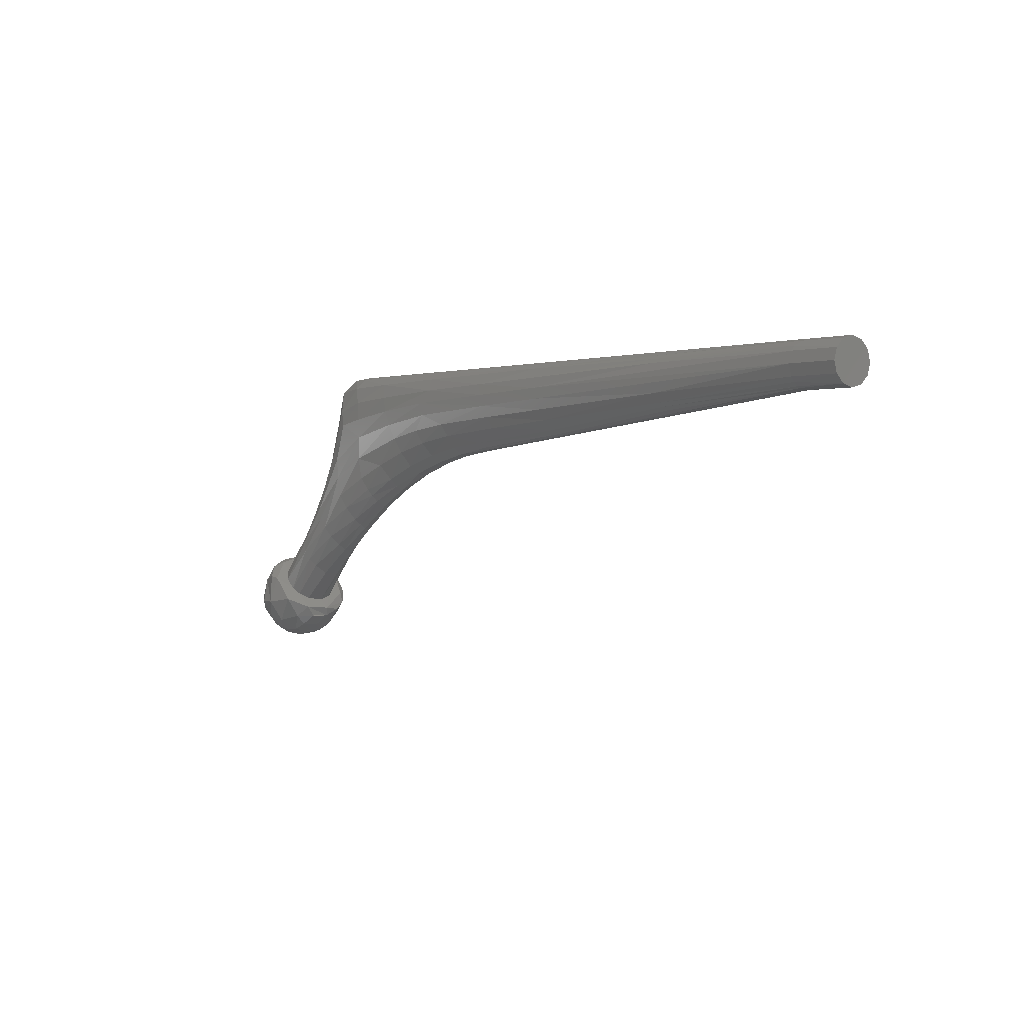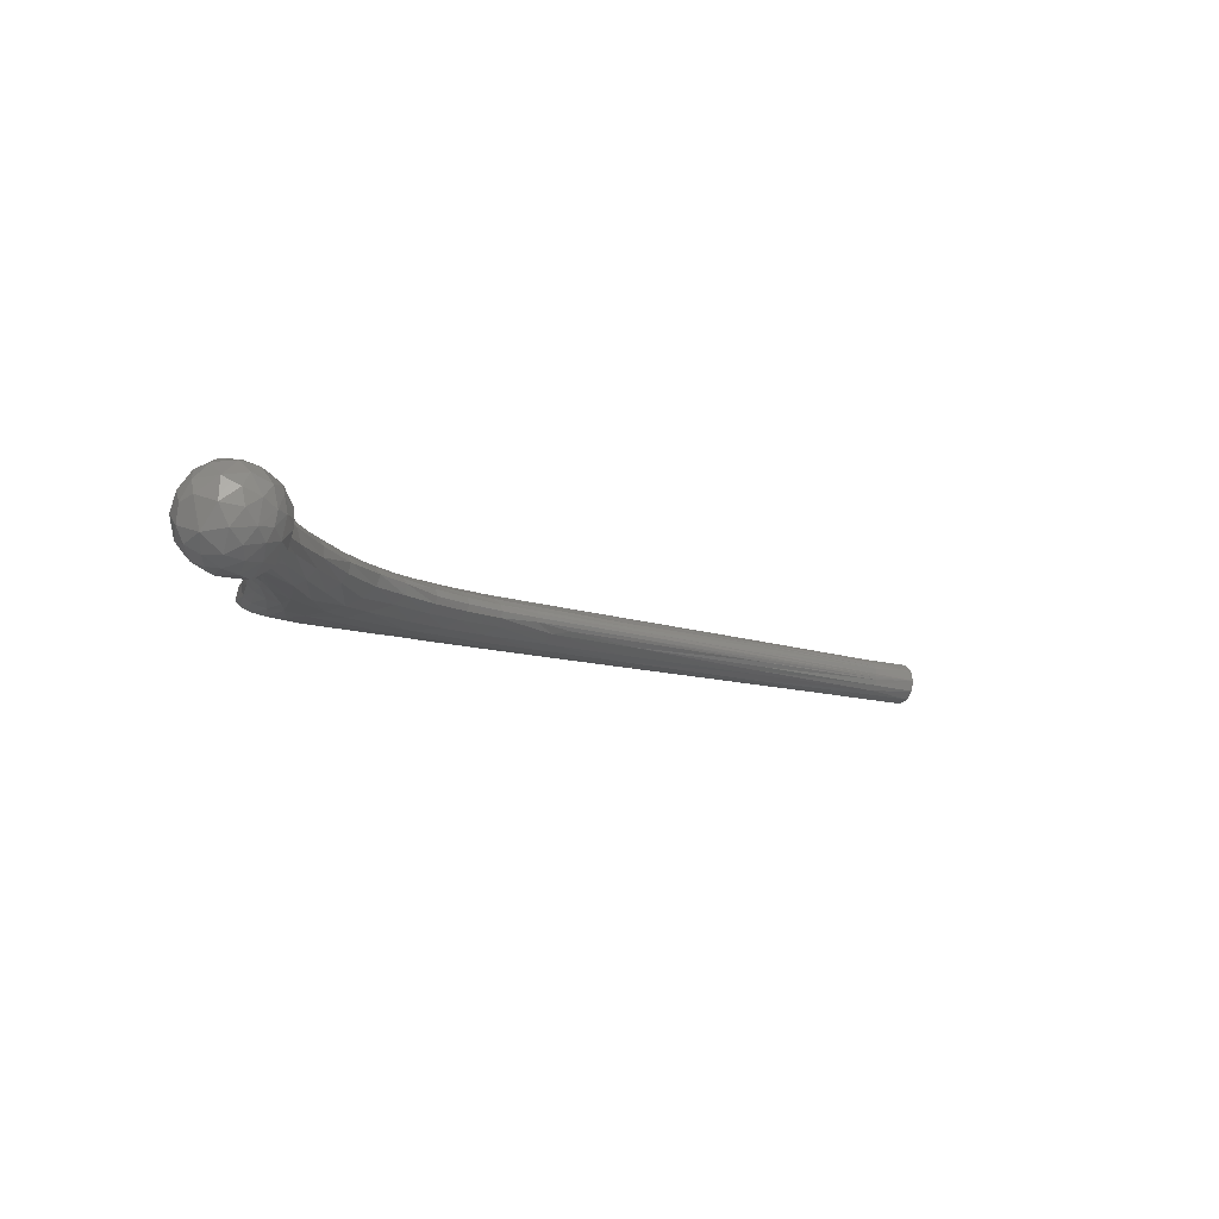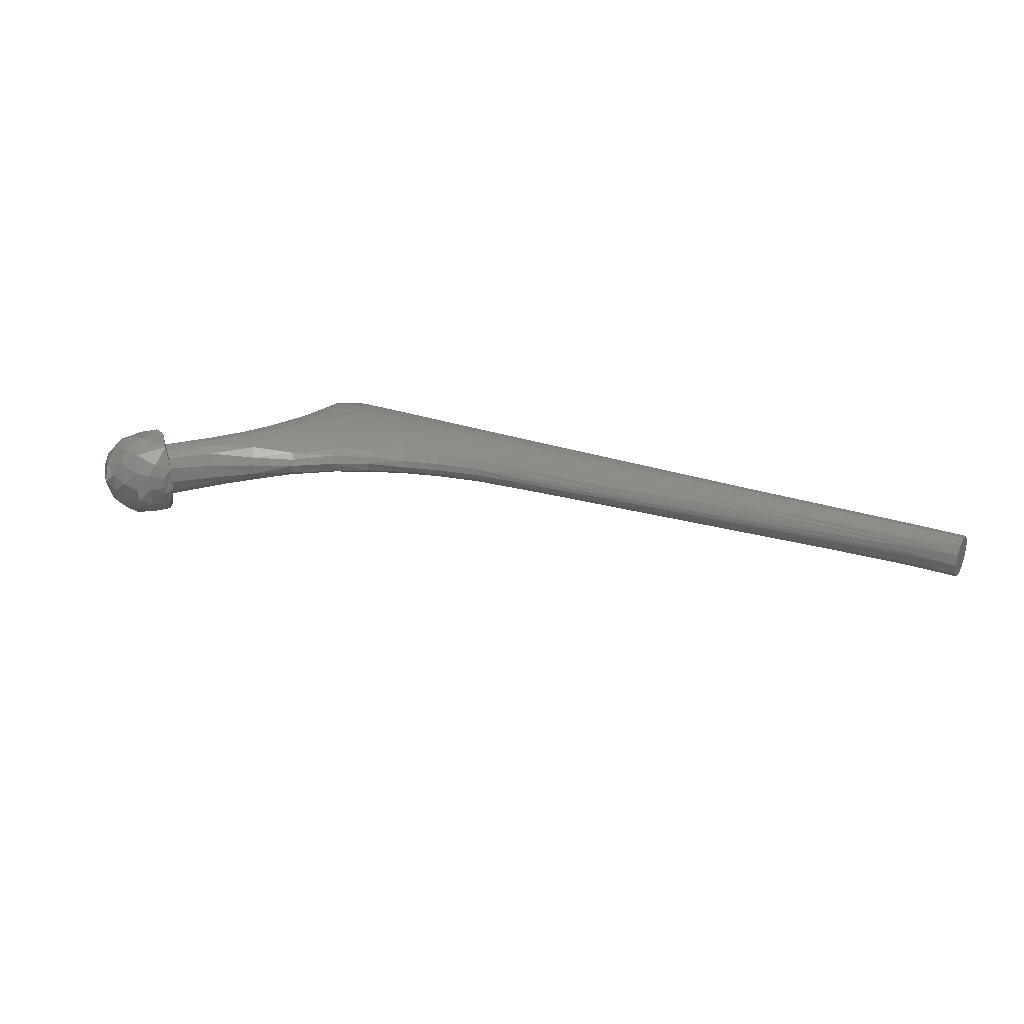
<metadata>
{"format":"stl","ext":"stl","renderer":"f3d","projection":"perspective","resolution":1024,"background":"white","views":[{"elev":0.6,"azim":52.4,"up":"+Y"},{"elev":-13.0,"azim":-33.1,"up":"+Z"},{"elev":29.0,"azim":27.0,"up":"+Z"}]}
</metadata>
<code>
# stl→obj: 325 verts, 645 faces
v -2.366 9.187 -0.6838
v -0.4267 7.506 0.6238
v 0.1657 6.891 -3.297
v -1.273 7.636 -6.309
v 9.151 -2.326 -1.148
v 6.244 0.7192 -6.697
v 6.851 0.2154 -3.091
v -1.069 8.028 4.337
v 2.791 4.271 5.551
v 0.8629 6.212 4.214
v 2.299 4.554 8.099
v 5.229 1.836 -5.081
v 8.706 -1.941 3.665
v 7.491 -0.4297 -0.5998
v 1.737 5.083 -7.972
v 7.135 -0.05117 2.521
v 6.071 1.001 4.352
v 6.395 -0.1148 7.67
v 4.807 2.264 5.323
v 2.36 4.843 -5.309
v 3.941 3.126 -5.589
v -6.705 -4.644 -4.268
v -3.332 -7.653 -3.732
v -5.192 -7.545 -0.06289
v -7.833 -4.397 1.435
v -4.644 -6.705 4.268
v 2.386 -5.2 7.026
v 0.9609 -0.9402 9.082
v -1.047 -4.766 7.648
v -2.881 -0.9329 8.6
v -3.42 3.952 7.429
v -6.192 0.3853 6.619
v -6.459 3.687 5.182
v -7.369 4.392 2.92
v -6.373 6.355 -0.3087
v -8.587 2.995 -0.0521
v -7.409 3.534 -3.942
v -5.372 5.475 -4.816
v -5.2 2.386 -7.026
v -1.658 2.036 -8.708
v -3.837 -0.09625 -8.141
v -1.967 -1.967 -8.56
v 1.258 -1.191 -8.965
v 0.5687 -4.813 -7.671
v 3.84 -3.875 -7.191
v 2.93 -6.863 -5.031
v 5.832 -5.764 -4.099
v 3.79 -7.723 -2.645
v 6.364 -6.364 0
v 4.086 -8.019 0
v 5.885 -6.114 3.1
v 3.534 -7.409 3.942
v 6.483 -4.147 5.133
v 0.8487 -8.45 -3.186
v -0.7144 -6.767 -5.891
v -2.891 -4.711 -7.192
v -5.332 -2.15 -6.925
v -7.38 -0.2213 -5.269
v -8.76 -0.347 -2.558
v -8.45 0.8487 3.186
v -4.711 -2.891 7.192
v -0.2213 -7.38 5.269
v 1.285 -8.887 1.287
v -1.463 -8.894 -0.647
v -8.894 -1.463 0.647
v -7.581 -2.876 4.139
v -1.904 -8.454 2.565
v 7.009 -1.245 -6.767
v 4.085 0.9539 -8.906
v -3.532 8.489 -3.07
v -3.751 8.982 0.1985
v -3.617 8.535 2.864
v -2.065 7.139 6.243
v 0.3174 5.013 8.399
v 8.326 -4.083 2.003
v 8.485 -4.243 0
v 8.432 -4.133 -1.491
v 8.197 -2.814 -4.539
v 9.41 12.64 5.065
v 35.86 21.35 0.561
v 35.21 22.48 2.03
v 27.89 17.25 1.601
v 24.1 27.88 5.095
v 17.07 18.64 5.275
v 18.19 16.54 4.965
v 15.95 20.75 4.965
v 24.44 23.73 -4.865
v 32.43 27.38 -4.19
v 25.87 21.01 -4.09
v 27.26 18.41 -2.685
v 34.13 24.35 -3.17
v 27.77 16.87 -1.409
v 35.38 21.84 -1.568
v 21.58 29.26 -4.865
v 20.82 23.84 -5.17
v 15.95 20.75 -4.965
v 14.87 22.78 -4.044
v 19.27 30.38 -4.034
v 17.71 31.61 -2.758
v 13.63 25.67 -1.777
v 16.94 33.15 -1.266
v 14.44 28.11 0.8687
v 22.32 36.75 -4.113
v 20.66 39.77 -2.775
v 22.71 44.13 -3.319
v 24.58 42.22 -4.159
v 24.03 33.62 -4.815
v 26.84 38.85 -4.752
v 28.48 34.83 -4.968
v 17.59 31.66 2.652
v 11.43 21.4 2.058
v 17.82 36.32 0.9513
v 21.34 34.44 4.085
v 16.51 25.26 4.061
v 24.44 23.73 4.865
v 25.87 21.01 4.09
v 19.27 14.51 4.044
v 27.26 18.41 2.685
v 20.28 12.64 2.503
v 30.42 30.78 -4.765
v 19.71 41.44 -1.358
v 19.54 41.85 0.981
v 20.66 39.77 2.775
v 25.42 39.44 4.577
v 23.16 31.67 4.857
v 23.99 42.33 4.004
v 21.17 46.83 1.737
v 31.85 31.91 4.73
v 32.48 36.57 4.929
v 34.48 23.74 2.866
v 33.7 25.09 3.48
v 32.3 27.56 4.242
v 20.53 11.16 -0.9052
v 27.94 16.4 0.4609
v 20.73 11.56 1.123
v 4.038 11.68 1.963
v 3.428 11.65 -0.339
v 8.924 18.7 0.02606
v 10.56 10.96 5.432
v 11.71 9.282 5.065
v 13.54 5.98 1.91
v 12.75 7.738 3.999
v 14.16 5.87 -0.7938
v 13.58 6.455 -2.321
v 17.95 16.23 -4.958
v 12.75 7.738 -3.999
v 9.412 9.602 -5.445
v 4.332 10.38 -3.585
v 8.372 14.18 3.999
v 11.77 18.4 4.021
v 7.408 15.78 1.944
v 7.354 15.77 -1.876
v 10.69 20.43 -1.926
v 8.372 14.18 -3.999
v 11.77 18.4 -4.021
v 11.68 15.29 -5.02
v 19.27 14.51 -4.044
v 20.28 12.64 -2.503
v 20.85 47.39 -0.7667
v 21.47 46.28 -2.08
v 22.16 45.08 -2.866
v 161.5 41.44 -0.4171
v 161.5 41.42 -5.082e-15
v 97.65 35.24 2.002e-18
v 126.3 49.67 1.065
v 161.5 49.85 0.8302
v 161.5 49.91 0.4171
v 128.8 40.52 3.291
v 161.5 42.67 3.009
v 161.5 43.55 3.685
v 97.58 35.38 0.7034
v 126.3 49.67 -1.065
v 161.5 49.85 -0.8302
v 161.5 49.61 -1.628
v 42.75 25.45 -1.376
v 41.68 27.27 -2.789
v 49.18 30.06 -2.712
v 35.57 33.29 -4.722
v 62.9 38.53 4.534
v 78.59 39.54 4.452
v 77.45 41.81 4.695
v 96.08 38.38 3.572
v 79.74 37.31 3.713
v 96.99 36.49 2.247
v 73.16 34.51 2.454
v 97.41 35.69 1.301
v 74.12 33.55 1.444
v 73.68 33.1 0.7996
v 64.31 36.12 3.811
v 47.52 32.97 3.995
v 39.48 30.33 4.045
v 41.68 27.27 2.789
v 45.82 35.96 4.66
v 53.87 37.48 4.608
v 42.7 24.88 0.5806
v 42.51 25.81 1.713
v 91.52 48.68 2.247
v 56.55 48.21 2.557
v 75.17 46.32 3.713
v 57.92 45.81 3.854
v 76.32 44.08 4.452
v 55.75 43.21 4.577
v 56.55 40.66 4.803
v 31.7 40.51 4.746
v 42.44 41.97 4.66
v 44.13 38.97 4.871
v 39.09 47.87 2.712
v 40.75 44.96 3.995
v 30.53 44.26 4.071
v 28.16 47.54 2.789
v 55.92 49.3 1.536
v 47.29 49.73 0.8703
v 38.33 49.19 1.654
v 29.4 49.42 1.453
v 25.15 49.48 0.9232
v 79.92 49.93 -0.0138
v 29.1 49.93 -0.003352
v 91.1 49.49 1.301
v 90.93 49.8 0.7034
v 90.93 49.8 -0.7034
v 60.12 49.75 -0.8246
v 73.74 33.11 -0.7907
v 73.81 32.94 0.003388
v 65.78 31.97 0
v 65.57 32.32 1.255
v 57.73 30.72 1.311
v 50.15 28.44 1.366
v 49.18 30.06 2.712
v 59.3 43.38 -4.556
v 76.32 44.08 -4.452
v 64 41.22 -4.77
v 126.5 49.14 -1.938
v 91.52 48.68 -2.247
v 91.1 49.49 -1.301
v 74.03 48.45 -2.402
v 59.57 49.32 -1.514
v 56.55 48.21 -2.557
v 39.09 47.87 -2.712
v 38.33 49.19 -1.654
v 30.37 47.66 -2.789
v 29.54 49.12 -1.713
v 32.21 44.38 -4.065
v 26.1 46.92 -2.828
v 25.31 48.54 -1.679
v 28.17 49.69 -0.9377
v 92.43 46.79 -3.572
v 75.17 46.32 -3.713
v 57.92 45.81 -3.854
v 46.49 42.42 -4.635
v 46.79 45.35 -3.951
v 34.11 40.94 -4.712
v 44.86 39.14 -4.868
v 95.16 40.44 -4.348
v 96.08 38.38 -3.572
v 79.74 37.31 -3.713
v 77.99 34.76 -2.288
v 66.16 33.87 -2.52
v 65.61 32.31 -1.227
v 57.79 30.71 -1.28
v 57.98 30.33 0
v 50.36 28.01 0
v 50.12 28.42 -1.345
v 37.88 29.83 -4.061
v 55.39 34.82 -3.924
v 47.52 32.97 -3.995
v 94.26 42.59 -4.607
v 78.59 39.54 -4.452
v 64.31 36.12 -3.811
v 62.75 38.54 -4.543
v 48.62 36.55 -4.635
v 126.7 48.49 -2.675
v 161.5 42.67 -3.009
v 161.2 41.85 -1.971
v 129 39.77 -2.675
v 129.2 39.12 -1.938
v 96.99 36.49 -2.247
v 129.4 38.59 -1.065
v 81.95 34.27 -1.403
v 97.58 35.38 -0.7034
v 56.89 32.21 2.634
v 55.39 34.82 3.924
v 161.5 45.68 -4.255
v 161.5 43.55 -3.685
v 128.3 42.25 -4.14
v 128.8 40.52 -3.291
v 161.5 47.8 -3.685
v 161.5 49.36 -2.127
v 161.5 48.68 -3.009
v 126.9 47.74 -3.291
v 93.35 44.73 -4.348
v 56.89 32.21 -2.634
v 161.6 41.73 1.586
v 129.4 38.59 1.065
v 161.5 41.44 0.4171
v 161.5 41.99 2.127
v 129 39.77 2.675
v 129.2 39.12 1.938
v 128.3 42.25 4.14
v 161.5 45.68 4.255
v 162.5 49.49 1.975
v 126.5 49.14 1.938
v 93.35 44.73 4.348
v 126.9 47.74 3.291
v 92.43 46.79 3.572
v 126.7 48.49 2.675
v 95.16 40.44 4.348
v 94.26 42.59 4.607
v 161.5 48.68 3.009
v 161.5 47.8 3.685
v 64.79 33.69 2.557
v 161.5 41.5 -0.8302
v 161.5 49.91 -0.4171
v 161.5 49.93 6.843e-16
v 171.5 41.99 2.127
v 171.5 41.42 -5.082e-15
v 171.5 41.99 -2.127
v 171.5 43.55 -3.685
v 171.5 45.68 -4.255
v 171.5 47.8 -3.685
v 171.5 49.36 -2.127
v 171.5 49.93 6.843e-16
v 171.5 49.36 2.127
v 171.5 47.8 3.685
v 171.5 45.68 4.255
v 171.5 43.55 3.685
f 1 2 3
f 1 3 4
f 5 6 7
f 8 2 1
f 9 10 11
f 11 10 8
f 8 10 2
f 6 12 7
f 13 5 14
f 15 4 3
f 5 7 14
f 14 16 13
f 13 16 17
f 13 17 18
f 18 17 19
f 18 19 11
f 11 19 9
f 20 21 15
f 15 21 6
f 6 21 12
f 3 20 15
f 22 23 24
f 25 22 24
f 26 25 24
f 27 28 29
f 29 28 30
f 28 31 30
f 30 31 32
f 32 31 33
f 34 35 36
f 36 35 37
f 37 35 38
f 37 38 39
f 39 40 41
f 41 40 42
f 40 43 42
f 42 43 44
f 44 43 45
f 44 45 46
f 45 47 46
f 46 47 48
f 48 47 49
f 48 49 50
f 50 49 51
f 50 51 52
f 52 51 53
f 52 53 27
f 50 54 48
f 48 54 46
f 46 54 55
f 46 55 44
f 44 55 56
f 44 56 42
f 42 56 57
f 42 57 41
f 41 57 58
f 41 58 39
f 39 58 37
f 37 58 59
f 37 59 36
f 36 60 34
f 34 60 33
f 33 60 32
f 32 61 30
f 30 61 29
f 29 62 27
f 27 62 52
f 52 62 63
f 52 63 50
f 50 63 54
f 63 64 54
f 54 64 23
f 54 23 55
f 55 23 56
f 56 23 22
f 56 22 57
f 57 22 58
f 58 22 59
f 59 65 36
f 36 65 60
f 60 65 66
f 60 66 32
f 32 66 61
f 61 66 26
f 61 26 29
f 29 26 62
f 62 26 67
f 62 67 63
f 63 67 64
f 64 24 23
f 59 22 25
f 59 25 65
f 65 25 66
f 66 25 26
f 67 26 24
f 67 24 64
f 68 45 69
f 69 45 43
f 69 43 40
f 40 39 4
f 4 39 38
f 4 38 70
f 70 38 35
f 70 35 71
f 71 35 72
f 72 35 34
f 72 34 33
f 72 33 73
f 33 31 73
f 73 31 74
f 74 31 28
f 18 28 27
f 18 27 53
f 53 51 75
f 75 51 76
f 76 51 49
f 76 49 77
f 77 49 47
f 77 47 78
f 78 47 68
f 68 47 45
f 5 68 6
f 1 71 72
f 1 72 8
f 8 72 73
f 8 73 74
f 8 74 11
f 5 78 68
f 6 68 69
f 6 69 15
f 4 70 1
f 74 28 11
f 11 28 18
f 18 53 13
f 13 53 75
f 13 75 77
f 13 77 5
f 5 77 78
f 69 40 15
f 15 40 4
f 1 70 71
f 10 9 79
f 80 81 82
f 83 84 85
f 84 83 86
f 87 88 89
f 89 88 90
f 90 88 91
f 90 91 92
f 92 91 93
f 94 95 96
f 94 96 97
f 98 94 97
f 98 97 99
f 99 97 100
f 99 100 101
f 101 100 102
f 103 104 105
f 105 106 103
f 103 106 107
f 107 106 108
f 107 108 109
f 110 102 111
f 112 101 102
f 113 110 114
f 114 110 111
f 115 83 85
f 115 85 116
f 116 85 117
f 116 117 118
f 118 117 119
f 118 119 82
f 109 120 95
f 109 95 107
f 107 95 94
f 107 94 103
f 103 94 98
f 103 98 104
f 104 98 99
f 104 99 121
f 121 99 101
f 121 101 122
f 122 101 112
f 122 112 123
f 124 113 125
f 125 113 114
f 125 114 86
f 123 126 127
f 123 127 122
f 83 115 128
f 83 128 129
f 82 81 118
f 118 81 130
f 118 130 116
f 130 131 116
f 116 131 132
f 116 132 115
f 115 132 128
f 86 83 125
f 125 83 129
f 125 129 124
f 133 92 134
f 133 134 135
f 2 136 137
f 10 136 2
f 102 138 111
f 79 9 139
f 139 9 19
f 139 19 140
f 16 141 142
f 16 142 17
f 140 19 17
f 140 17 142
f 141 16 143
f 143 16 14
f 143 14 144
f 12 145 146
f 12 146 7
f 14 7 144
f 144 7 146
f 20 147 21
f 3 148 20
f 148 3 137
f 137 3 2
f 145 12 21
f 145 21 147
f 10 79 149
f 149 79 150
f 149 150 151
f 151 150 111
f 151 111 138
f 152 138 153
f 152 153 154
f 154 153 155
f 154 155 156
f 145 87 157
f 157 87 89
f 157 89 158
f 158 89 90
f 158 90 133
f 133 90 92
f 92 93 134
f 134 93 80
f 134 80 82
f 134 82 135
f 135 82 119
f 122 127 159
f 122 159 121
f 121 159 160
f 121 160 104
f 104 160 161
f 104 161 105
f 136 10 149
f 136 149 151
f 136 151 137
f 137 151 138
f 137 138 152
f 137 152 148
f 148 152 154
f 148 154 20
f 20 154 156
f 20 156 147
f 146 145 157
f 146 157 144
f 144 157 158
f 144 158 143
f 143 158 133
f 143 133 141
f 141 133 135
f 141 135 119
f 141 119 142
f 142 119 117
f 142 117 140
f 140 117 85
f 140 85 139
f 139 85 84
f 139 84 79
f 79 84 86
f 79 86 150
f 150 86 114
f 150 114 111
f 124 126 113
f 113 126 123
f 113 123 110
f 110 123 112
f 110 112 102
f 138 102 100
f 138 100 153
f 153 100 155
f 155 100 97
f 155 97 156
f 156 97 96
f 156 96 147
f 147 96 95
f 147 95 145
f 145 95 87
f 87 95 120
f 87 120 88
f 162 163 164
f 165 166 167
f 168 169 170
f 164 163 171
f 172 173 174
f 175 176 177
f 178 120 109
f 179 180 181
f 182 183 184
f 184 183 185
f 184 185 186
f 186 185 187
f 186 187 171
f 171 187 188
f 171 188 164
f 180 179 189
f 190 191 192
f 128 191 193
f 193 191 190
f 193 190 194
f 128 132 191
f 191 132 131
f 80 195 81
f 81 195 196
f 81 196 130
f 130 196 192
f 130 192 131
f 131 192 191
f 197 198 199
f 199 200 201
f 201 200 202
f 201 202 181
f 181 202 203
f 181 203 179
f 124 129 204
f 204 129 205
f 205 129 206
f 205 206 202
f 202 206 203
f 199 198 200
f 200 198 207
f 200 207 208
f 208 207 209
f 209 207 210
f 211 212 213
f 213 212 214
f 214 215 210
f 215 127 210
f 210 127 126
f 212 216 217
f 212 217 214
f 214 217 215
f 211 218 212
f 212 218 219
f 212 219 216
f 129 128 206
f 206 128 193
f 206 193 203
f 203 193 194
f 216 220 221
f 222 223 224
f 224 223 225
f 224 225 226
f 227 226 228
f 229 230 231
f 232 233 234
f 234 233 235
f 234 235 236
f 236 235 237
f 236 237 238
f 236 238 239
f 239 238 240
f 239 240 241
f 242 106 243
f 244 245 241
f 244 241 243
f 243 241 240
f 243 240 242
f 242 240 238
f 246 230 247
f 247 230 229
f 247 229 248
f 248 229 249
f 248 249 250
f 250 249 251
f 159 244 160
f 160 244 161
f 161 244 243
f 161 243 105
f 105 243 106
f 108 251 252
f 252 251 249
f 252 249 229
f 252 229 231
f 253 254 255
f 255 254 256
f 255 256 257
f 257 256 258
f 259 258 260
f 259 260 261
f 261 260 227
f 261 227 195
f 195 175 262
f 175 93 176
f 176 93 91
f 176 91 263
f 263 91 88
f 264 177 265
f 265 177 176
f 265 176 263
f 178 263 88
f 178 88 120
f 266 253 267
f 267 253 255
f 267 255 268
f 268 255 257
f 257 258 259
f 262 259 261
f 262 261 195
f 269 264 270
f 270 264 265
f 270 265 263
f 270 263 178
f 231 269 270
f 231 270 252
f 252 270 178
f 252 178 109
f 252 109 108
f 174 232 172
f 172 232 234
f 172 234 220
f 220 234 236
f 220 236 221
f 221 236 239
f 221 239 245
f 245 239 241
f 215 245 244
f 215 244 159
f 174 271 232
f 232 271 246
f 232 246 233
f 233 246 247
f 233 247 235
f 235 247 248
f 235 248 237
f 237 248 250
f 237 250 238
f 238 250 242
f 242 250 251
f 242 251 106
f 106 251 108
f 272 273 274
f 274 273 275
f 276 277 278
f 278 277 279
f 278 279 222
f 222 279 223
f 223 188 225
f 226 225 280
f 226 280 228
f 228 280 281
f 282 283 284
f 284 283 272
f 284 272 285
f 285 272 274
f 285 274 276
f 276 274 275
f 276 275 277
f 286 282 266
f 266 282 284
f 266 284 253
f 253 284 285
f 253 285 254
f 254 285 276
f 254 276 256
f 256 276 278
f 256 278 222
f 256 222 258
f 258 222 224
f 258 224 260
f 260 224 226
f 260 226 227
f 287 288 289
f 289 288 286
f 289 286 290
f 290 286 266
f 290 266 231
f 231 266 267
f 231 267 269
f 269 267 268
f 268 257 291
f 291 257 259
f 291 259 262
f 292 293 294
f 169 168 295
f 295 168 296
f 295 296 292
f 292 296 297
f 292 297 293
f 163 294 171
f 171 294 293
f 171 293 186
f 186 293 297
f 186 297 184
f 184 297 296
f 184 296 182
f 182 296 168
f 182 168 298
f 298 168 170
f 298 170 299
f 300 166 301
f 301 166 165
f 301 165 197
f 302 303 304
f 304 303 305
f 180 306 181
f 181 306 307
f 181 307 201
f 201 307 302
f 201 302 199
f 199 302 304
f 199 304 197
f 197 304 305
f 197 305 301
f 300 301 305
f 300 305 308
f 308 305 303
f 308 303 309
f 309 303 302
f 309 302 299
f 299 302 307
f 299 307 298
f 298 307 306
f 298 306 182
f 182 306 180
f 182 180 183
f 183 180 189
f 183 189 185
f 185 189 310
f 185 310 187
f 174 287 271
f 271 287 289
f 271 289 246
f 246 289 290
f 246 290 230
f 230 290 231
f 269 268 264
f 264 268 291
f 264 291 177
f 177 291 262
f 177 262 175
f 93 175 80
f 80 175 195
f 195 227 196
f 196 227 192
f 192 227 228
f 192 228 190
f 190 228 281
f 190 281 194
f 216 221 245
f 216 245 217
f 217 245 215
f 215 159 127
f 275 273 311
f 275 311 277
f 277 311 162
f 277 162 279
f 279 162 164
f 279 164 223
f 223 164 188
f 188 187 225
f 225 187 310
f 225 310 280
f 280 310 189
f 280 189 281
f 281 189 179
f 281 179 194
f 194 179 203
f 202 200 205
f 205 200 208
f 205 208 204
f 204 208 209
f 204 209 124
f 124 209 126
f 173 172 312
f 312 172 220
f 312 220 313
f 313 220 216
f 313 216 167
f 167 216 219
f 167 219 165
f 165 219 218
f 165 218 197
f 197 218 211
f 197 211 198
f 198 211 213
f 198 213 207
f 207 213 214
f 207 214 210
f 209 210 126
f 314 292 315
f 292 294 315
f 315 294 163
f 315 163 162
f 162 311 315
f 315 311 273
f 315 273 316
f 316 273 272
f 316 272 317
f 272 283 317
f 317 283 282
f 317 282 318
f 318 282 286
f 318 286 319
f 319 286 288
f 319 288 320
f 288 287 320
f 320 287 174
f 320 174 321
f 321 174 173
f 173 312 321
f 321 312 313
f 321 313 167
f 167 166 321
f 321 166 300
f 321 300 322
f 322 300 308
f 322 308 323
f 308 309 323
f 323 309 299
f 323 299 324
f 324 299 170
f 324 170 325
f 325 170 169
f 325 169 314
f 314 169 295
f 314 295 292
f 316 317 320
f 320 317 318
f 320 318 319
f 325 314 320
f 320 314 315
f 320 315 316
f 322 323 320
f 320 323 324
f 320 324 325
f 320 321 322

</code>
